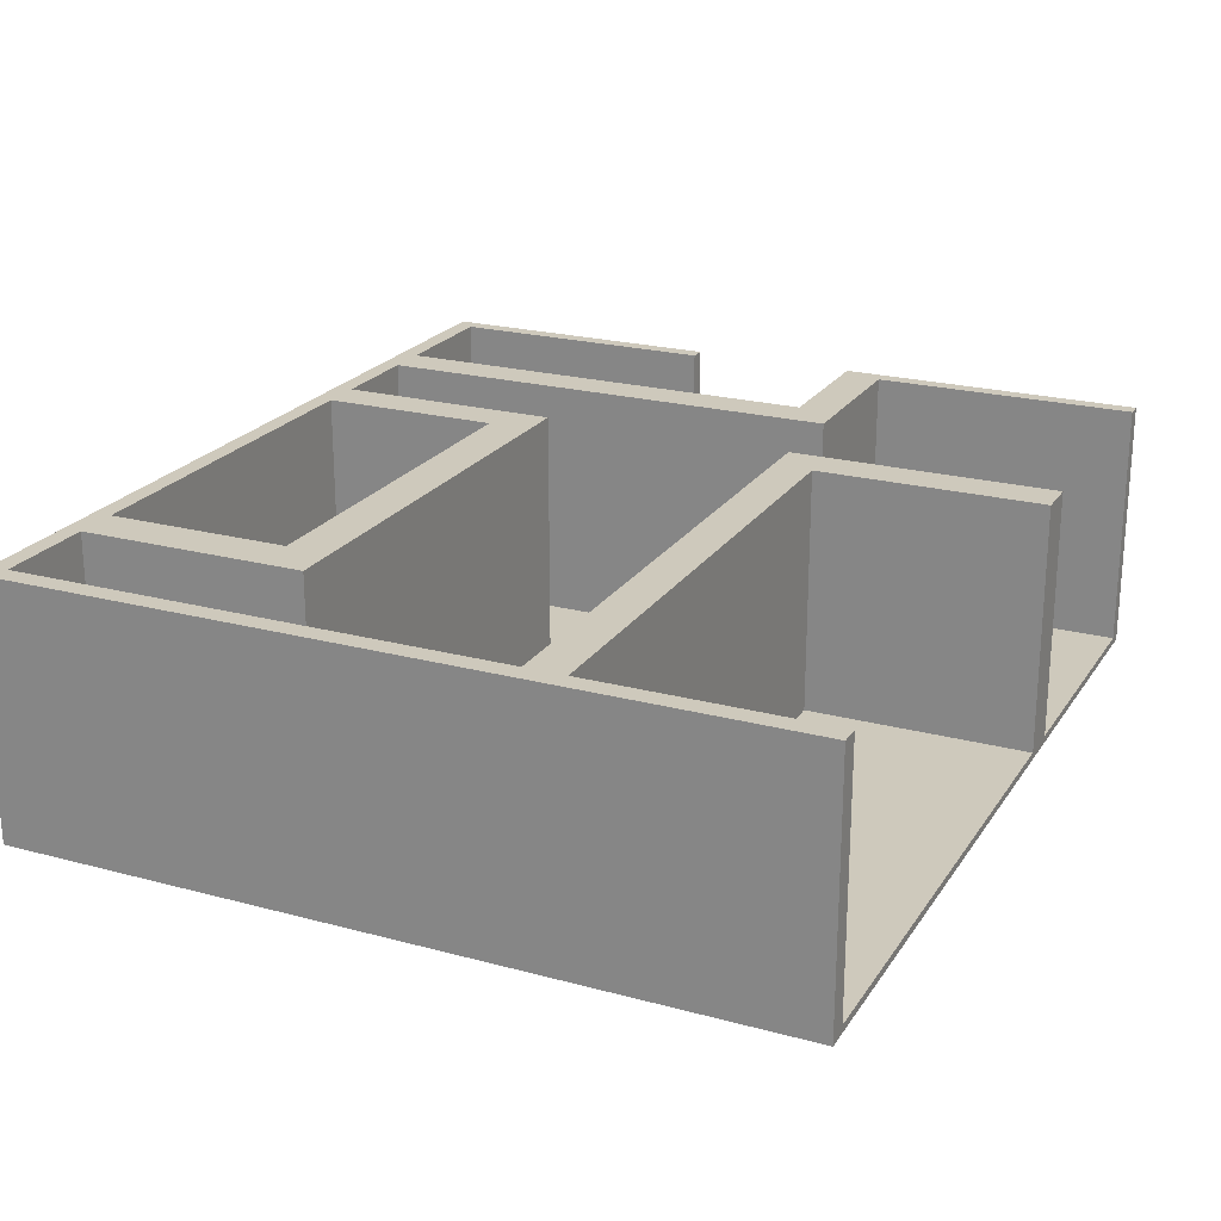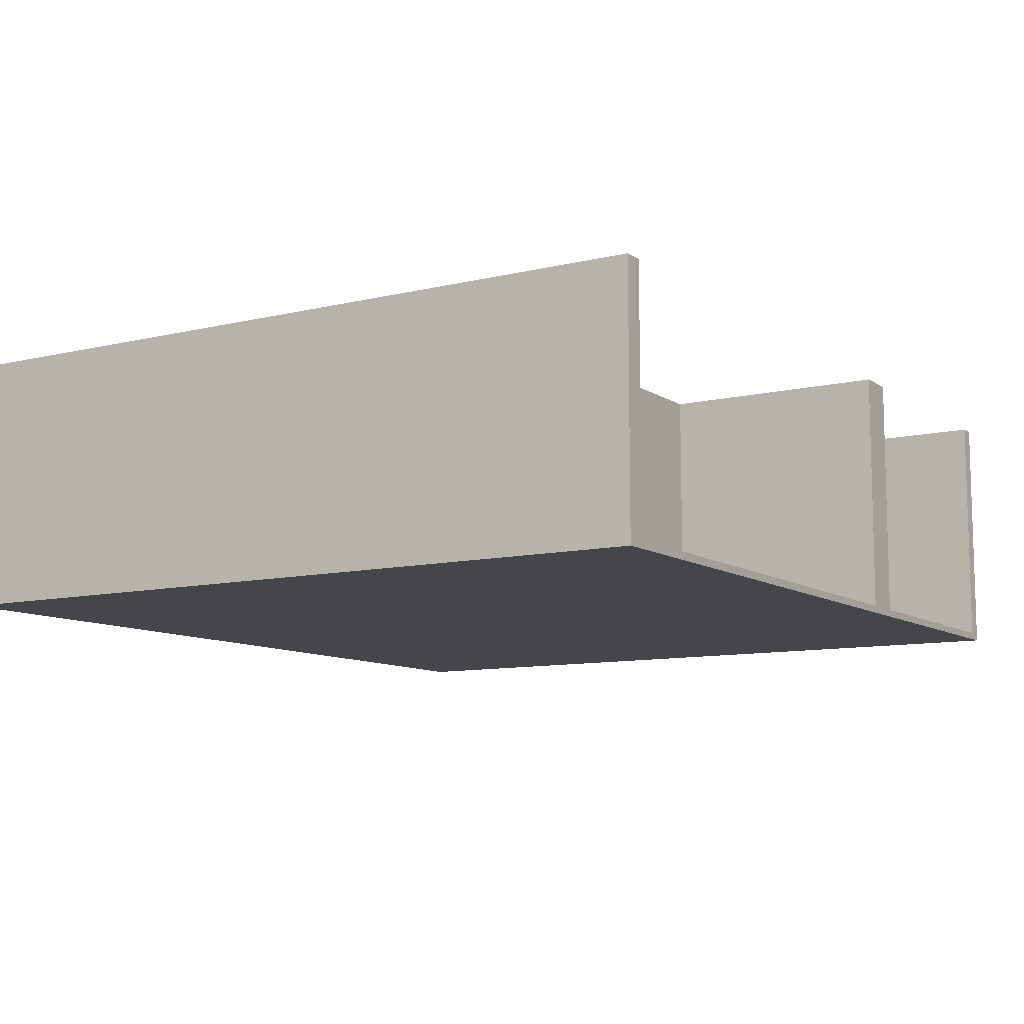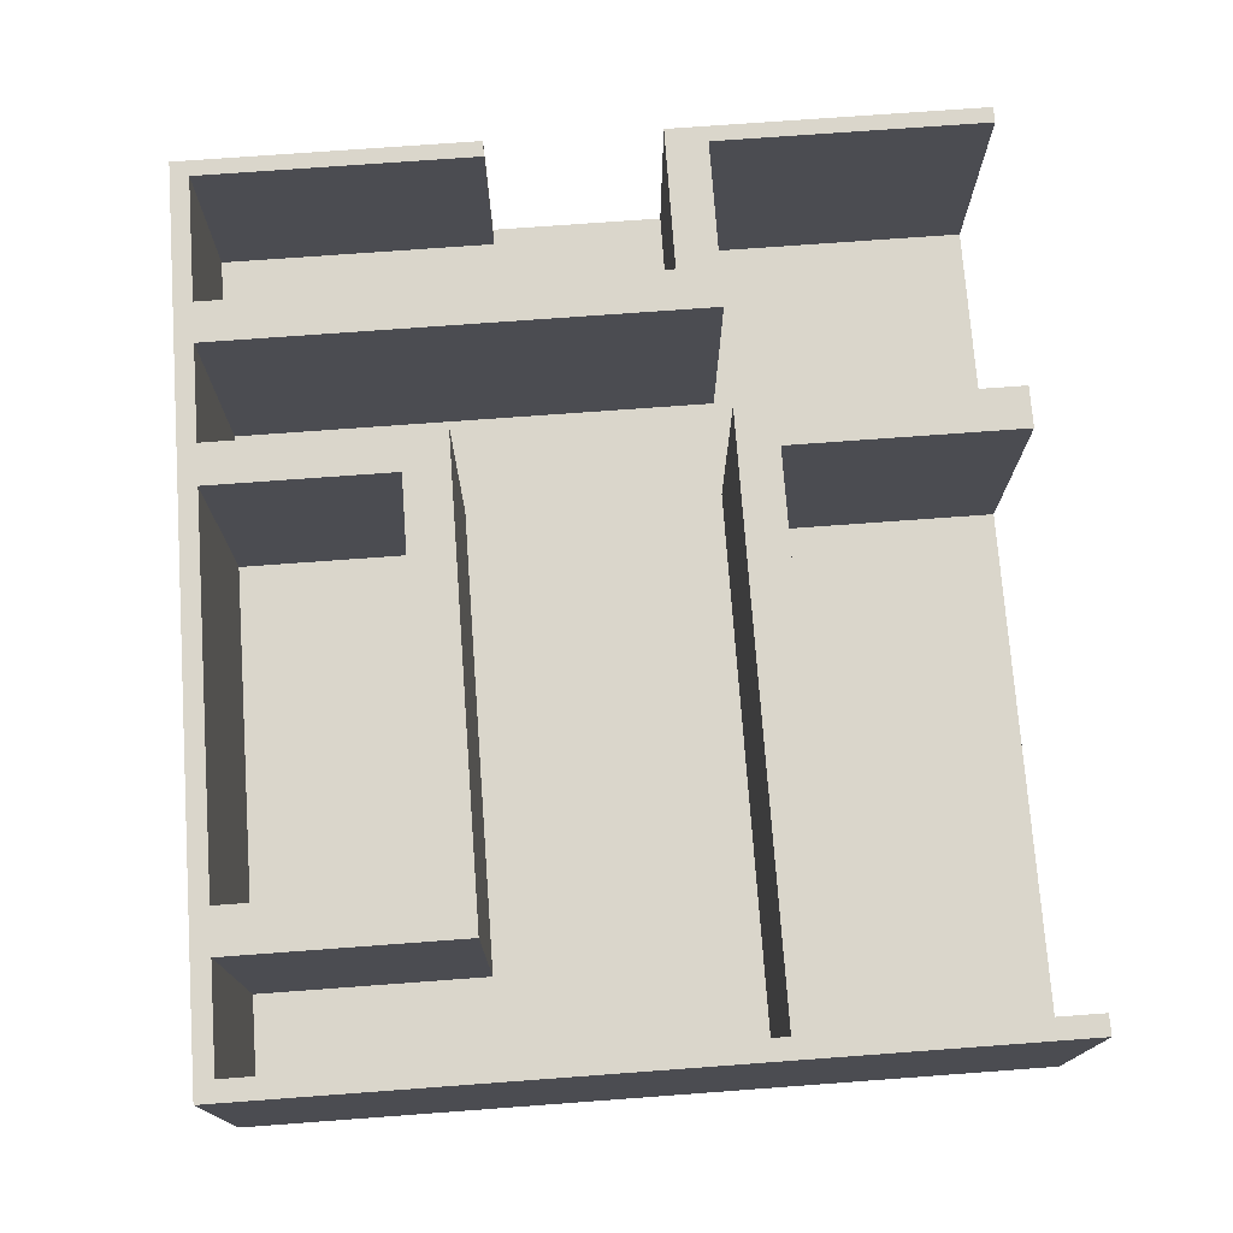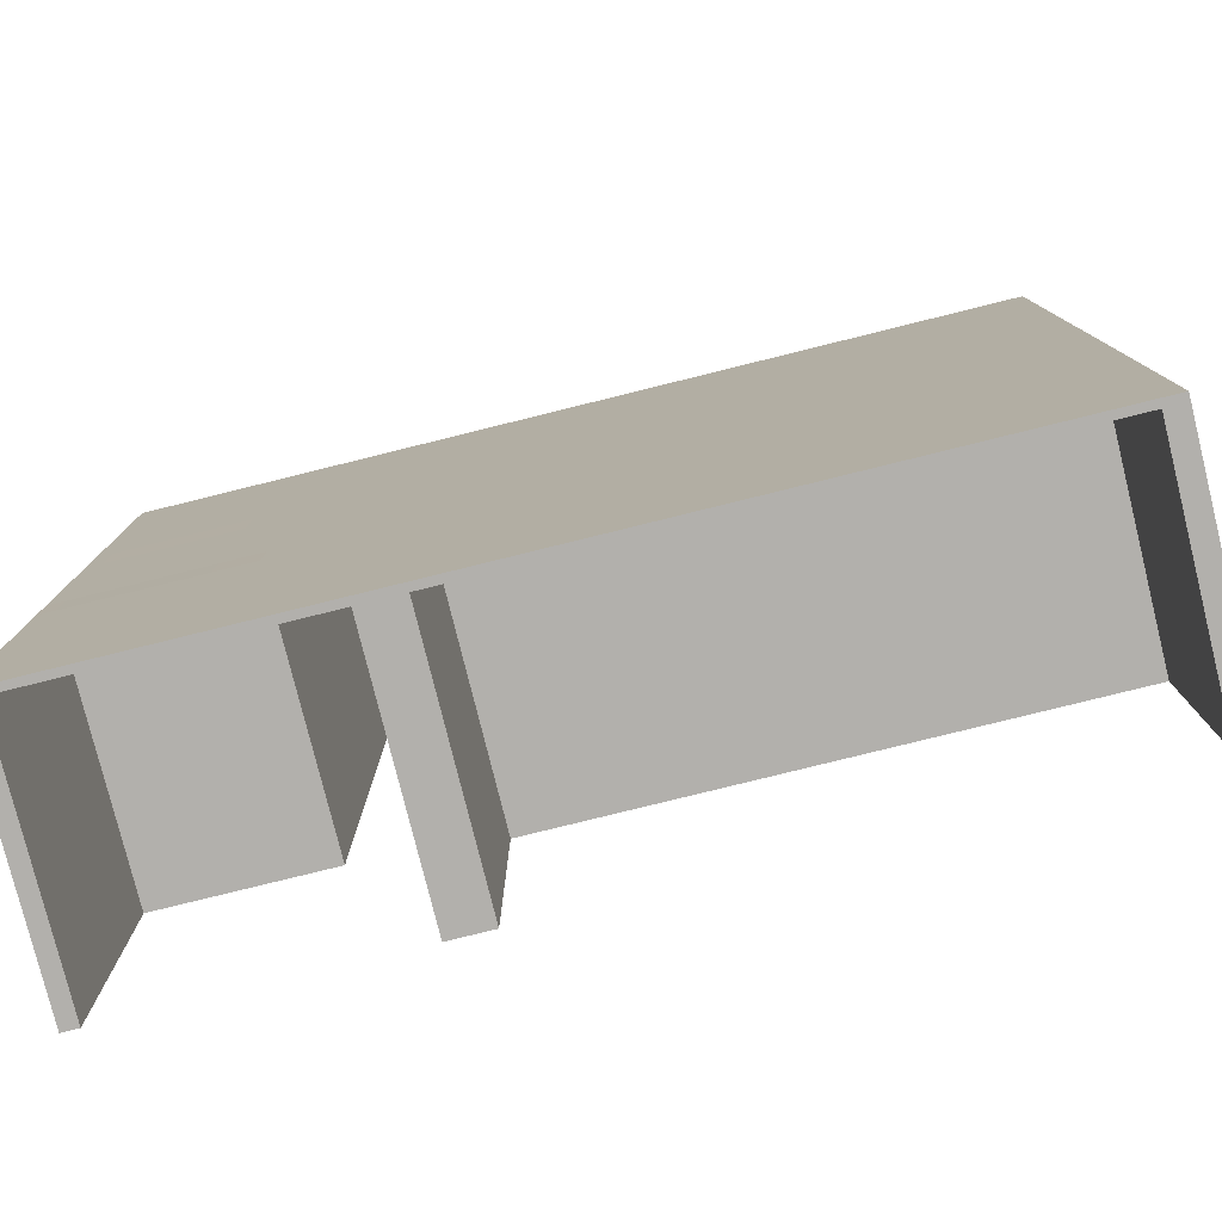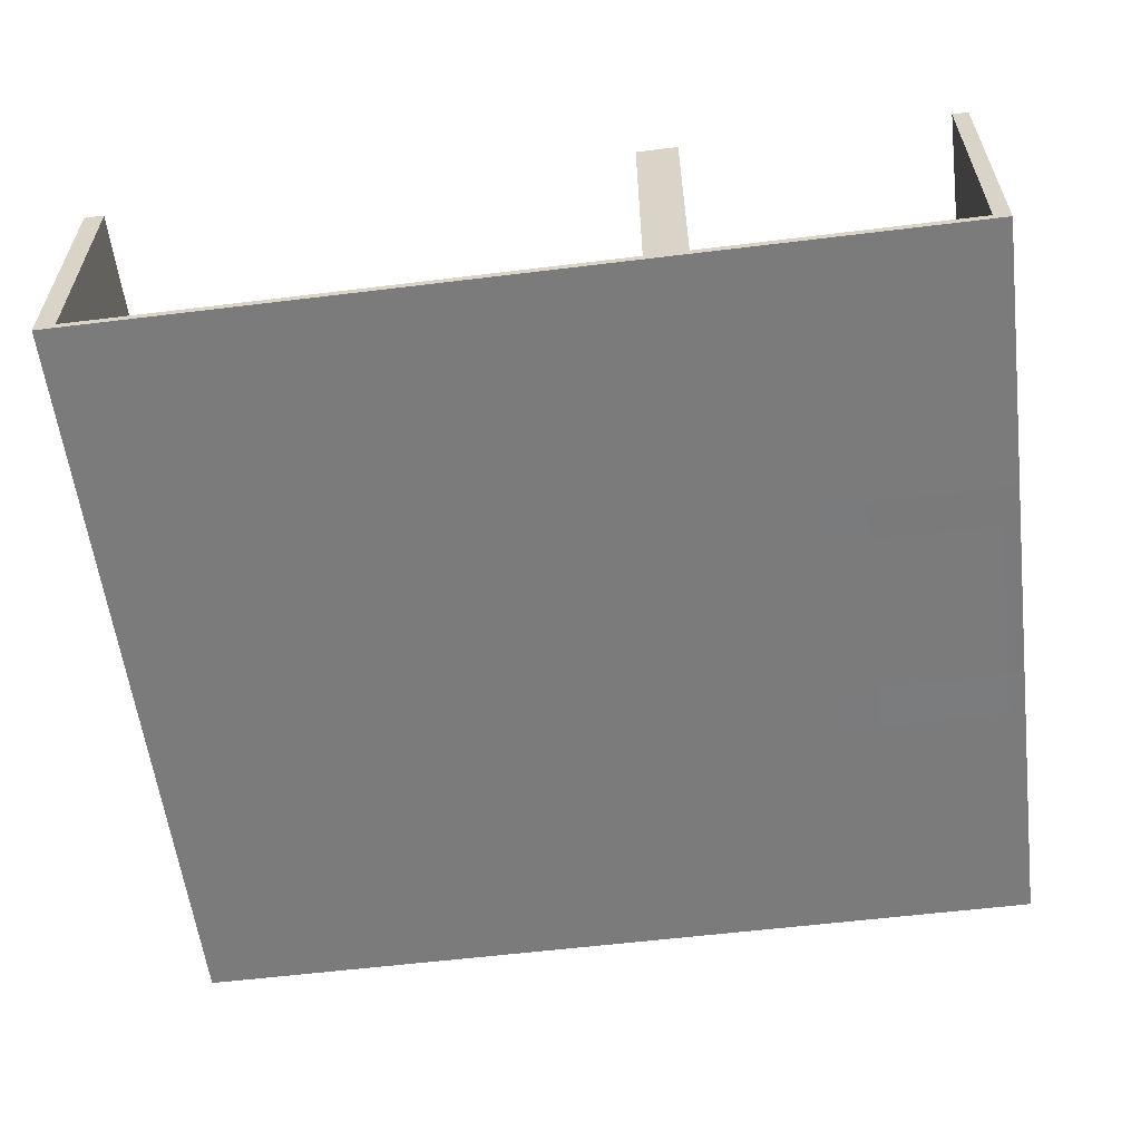
<metadata>
{"format":"obj","ext":"obj","renderer":"f3d","projection":"perspective","resolution":1024,"background":"white","views":[{"elev":22.3,"azim":114.9,"up":"+Y"},{"elev":-9.8,"azim":121.8,"up":"+Y"},{"elev":74.1,"azim":85.8,"up":"+Y"},{"elev":-78.8,"azim":13.9,"up":"+Z"},{"elev":-58.4,"azim":-172.8,"up":"+Y"}]}
</metadata>
<code>
g default
v -163.9 -28.87 90.64
v -257.9 -28.87 90.64
v -163.9 -28.07 90.64
v -257.9 -28.07 90.64
v -163.9 -28.07 174.4
v -257.9 -28.07 174.4
v -163.9 -28.87 174.4
v -257.9 -28.87 174.4
v -257.9 -28.07 142.7
v -257.9 -28.87 142.7
v -163.9 -28.87 142.7
v -163.9 -28.07 142.7
v -257.9 -28.07 124.3
v -257.9 -28.87 124.3
v -163.9 -28.87 124.3
v -163.9 -28.07 124.3
v -242.4 -28.87 90.64
v -242.4 -28.84 124.3
v -242.4 -28.84 142.7
v -242.4 -28.87 174.4
v -242.4 -28.07 174.4
v -242.4 -28.07 90.64
v -257.9 -28.07 119.8
v -257.9 -28.87 119.8
v -242.4 -28.87 119.8
v -163.9 -28.87 119.8
v -163.9 -28.07 119.8
v -242.4 -28.07 119.8
v -238 -28.87 90.64
v -238 -28.87 119.8
v -238 -28.87 124.3
v -238 -28.87 142.7
v -238 -28.87 174.4
v -238 -28.07 174.4
v -238 -28.07 142.7
v -238 -28.07 124.3
v -238 -28.07 119.8
v -238 -28.07 90.64
v -223.1 -28.87 90.64
v -223.1 -28.87 119.8
v -223.1 -28.87 124.3
v -223.1 -28.87 142.7
v -223.1 -28.87 174.4
v -223.1 -28.07 174.4
v -223.1 -28.07 142.7
v -223.1 -28.07 124.3
v -223.1 -28.07 119.8
v -223.1 -28.07 90.64
v -227.5 -28.87 119.8
v -227.5 -28.87 90.64
v -227.5 -28.07 90.64
v -227.5 -28.07 119.8
v -227.5 -28.07 124.3
v -227.5 -28.07 142.7
v -227.5 -28.07 174.4
v -227.5 -28.87 174.4
v -227.5 -28.87 142.7
v -227.5 -28.87 124.3
v -257.9 -28.07 115.5
v -257.9 -28.87 115.5
v -242.4 -28.87 115.5
v -238 -28.87 115.5
v -227.5 -28.87 115.5
v -223.1 -28.87 115.5
v -163.9 -28.87 115.5
v -163.9 -28.07 115.5
v -223.1 -28.07 115.5
v -227.5 -28.07 115.5
v -238 -28.07 115.5
v -242.4 -28.07 115.5
v -177.1 -28.87 90.64
v -177.1 -28.87 115.5
v -177.1 -28.87 119.8
v -177.1 -28.87 124.3
v -177.1 -28.87 142.7
v -177.1 -28.87 174.4
v -177.1 -28.07 174.4
v -177.1 -28.07 142.7
v -177.1 -28.07 124.3
v -177.1 -28.07 119.8
v -177.1 -28.07 115.5
v -177.1 -28.07 90.64
v -181.9 -28.87 119.8
v -181.9 -28.87 115.5
v -181.9 -28.87 90.64
v -181.9 -28.07 90.64
v -181.9 -28.07 115.5
v -181.9 -28.07 119.8
v -181.9 -28.07 124.3
v -181.9 -28.07 142.7
v -181.9 -28.07 174.4
v -181.9 -28.87 174.4
v -181.9 -28.87 142.7
v -181.9 -28.87 124.3
v -163.9 -28.07 152.5
v -163.9 -28.87 152.5
v -177.1 -28.87 152.5
v -181.9 -28.87 152.5
v -223.1 -28.87 152.5
v -227.5 -28.87 152.5
v -238 -28.87 152.5
v -242.4 -28.87 152.5
v -257.9 -28.87 152.5
v -257.9 -28.07 152.5
v -238 -28.07 152.5
v -227.5 -28.07 152.5
v -223.1 -28.07 152.5
v -181.9 -28.07 152.5
v -177.1 -28.07 152.5
v -257.9 -28.07 147.7
v -257.9 -28.87 147.7
v -242.4 -28.87 147.7
v -238 -28.87 147.7
v -227.5 -28.87 147.7
v -223.1 -28.87 147.7
v -181.9 -28.87 147.7
v -177.1 -28.87 147.7
v -163.9 -28.87 147.7
v -163.9 -28.07 147.7
v -177.1 -28.07 147.7
v -181.9 -28.07 147.7
v -223.1 -28.07 147.7
v -227.5 -28.07 147.7
v -238 -28.07 147.7
v -256.1 -28.07 90.64
v -256.1 -28.07 115.5
v -256.1 -28.07 119.8
v -256.1 -28.07 174.4
v -256.1 -28.87 174.4
v -256.1 -28.87 152.5
v -256.1 -28.87 147.7
v -256.1 -28.84 142.7
v -256.1 -28.84 124.3
v -256.1 -28.87 119.8
v -256.1 -28.87 115.5
v -256.1 -28.87 90.64
v -163.9 -28.07 172.4
v -163.9 -28.87 172.4
v -177.1 -28.87 172.4
v -181.9 -28.87 172.4
v -223.1 -28.87 172.4
v -227.5 -28.87 172.4
v -238 -28.87 172.4
v -242.4 -28.87 172.4
v -256.1 -28.87 172.4
v -257.9 -28.87 172.4
v -257.9 -28.07 172.4
v -238 -28.07 172.4
v -227.5 -28.07 172.4
v -223.1 -28.07 172.4
v -181.9 -28.07 172.4
v -177.1 -28.07 172.4
v -166 -28.87 90.64
v -166 -28.87 115.5
v -166 -28.87 119.8
v -166 -28.87 124.3
v -166 -28.87 142.7
v -166 -28.87 147.7
v -166 -28.87 152.5
v -166 -28.87 172.4
v -166 -28.87 174.4
v -166 -28.07 174.4
v -166 -28.07 172.4
v -166 -28.07 152.5
v -166 -28.07 147.7
v -166 -28.07 142.7
v -166 -28.07 124.3
v -166 -28.07 119.8
v -166 -28.07 115.5
v -166 -28.07 90.64
v -256.1 -22.37 147.7
v -256.1 -22.37 152.5
v -242.4 -22.37 152.5
v -242.4 -22.37 147.7
v -242.4 -22.37 142.7
v -242.4 -22.37 124.3
v -256.1 -22.37 124.2
v -256.1 -22.37 142.6
v -242.4 -23.27 119.8
v -256.1 -23.27 119.8
v -238 -23.27 152.5
v -238 -23.27 147.7
v -238 -23.27 142.7
v -238 -23.27 124.3
v -238 -23.27 119.8
v -227.5 -23.27 152.5
v -223.1 -23.27 152.5
v -223.1 -23.27 147.7
v -227.5 -23.27 147.7
v -223.1 -23.27 119.8
v -223.1 -23.27 115.5
v -227.5 -23.27 115.5
v -227.5 -23.27 119.8
v -181.9 -23.27 152.5
v -177.1 -23.27 152.5
v -177.1 -23.27 147.7
v -181.9 -23.27 147.7
v -177.1 -23.27 119.8
v -177.1 -23.27 115.5
v -181.9 -23.27 115.5
v -181.9 -23.27 119.8
v -223.1 -23.27 90.64
v -227.5 -23.27 90.64
v -166 -23.27 119.8
v -166 -23.27 115.5
v -256.1 -22.37 172.4
v -242.4 -22.37 172.4
v -238 -23.27 172.4
v -227.5 -23.27 172.4
v -223.1 -23.27 172.4
v -181.9 -23.27 172.4
v -177.1 -23.27 172.4
v -256.1 -23.27 115.5
v -257.9 -23.27 115.5
v -256.1 -23.27 90.64
v -257.9 -23.27 90.64
v -257.9 -23.27 119.8
v -257.9 -22.37 124.2
v -257.9 -22.37 142.6
v -257.9 -23.27 147.7
v -257.9 -23.27 152.5
v -257.9 -23.27 172.4
v -256.1 -23.27 174.4
v -257.9 -23.27 174.4
v -242.4 -23.27 174.4
v -238 -23.27 174.4
v -227.5 -23.27 174.4
v -223.1 -23.27 174.4
v -181.9 -23.27 174.4
v -177.1 -23.27 174.4
v -166 -23.27 174.4
v -166 -23.27 172.4
v -163.9 -23.27 172.4
v -163.9 -23.27 174.4
v -166 -23.27 152.5
v -163.9 -23.27 152.5
v -163.9 -23.27 147.7
v -166 -23.27 147.7
v -163.9 -23.27 142.7
v -166 -23.27 142.7
v -163.9 -23.27 124.3
v -166 -23.27 124.3
v -163.9 -23.27 119.8
v -163.9 -23.27 115.5
v -166 -23.27 90.64
v -163.9 -23.27 90.64
v -242.4 -1.237 124.3
v -242.4 -1.237 119.8
v -256.1 -1.237 119.8
v -256.1 -1.237 124.2
v -242.4 -1.237 152.5
v -238 -1.237 152.5
v -238 -1.237 147.7
v -242.4 -1.237 147.7
v -238 -1.237 142.7
v -238 -1.237 124.3
v -242.4 -1.237 142.7
v -238 -1.237 119.8
v -227.5 -1.237 152.5
v -223.1 -1.237 152.5
v -223.1 -1.237 147.7
v -227.5 -1.237 147.7
v -223.1 -1.237 119.8
v -223.1 -1.237 115.5
v -227.5 -1.237 115.5
v -227.5 -1.237 119.8
v -181.9 -1.237 152.5
v -177.1 -1.237 152.5
v -177.1 -1.237 147.7
v -181.9 -1.237 147.7
v -177.1 -1.237 119.8
v -177.1 -1.237 115.5
v -181.9 -1.237 115.5
v -181.9 -1.237 119.8
v -223.1 -1.237 90.64
v -227.5 -1.237 90.64
v -166 -1.237 119.8
v -166 -1.237 115.5
v -242.4 -1.237 172.4
v -238 -1.237 172.4
v -227.5 -1.237 172.4
v -223.1 -1.237 172.4
v -181.9 -1.237 172.4
v -177.1 -1.237 172.4
v -256.1 -1.237 115.5
v -257.9 -1.237 115.5
v -256.1 -1.237 90.64
v -257.9 -1.237 90.64
v -257.9 -1.237 119.8
v -257.9 -1.237 124.2
v -256.1 -1.237 147.7
v -257.9 -1.237 147.7
v -256.1 -1.237 142.6
v -257.9 -1.237 142.6
v -257.9 -1.237 152.5
v -256.1 -1.237 152.5
v -257.9 -1.237 172.4
v -256.1 -1.237 172.4
v -256.1 -1.237 174.4
v -257.9 -1.237 174.4
v -242.4 -1.237 174.4
v -238 -1.237 174.4
v -227.5 -1.237 174.4
v -223.1 -1.237 174.4
v -181.9 -1.237 174.4
v -177.1 -1.237 174.4
v -166 -1.237 174.4
v -166 -1.237 172.4
v -163.9 -1.237 172.4
v -163.9 -1.237 174.4
v -166 -1.237 152.5
v -163.9 -1.237 152.5
v -163.9 -1.237 147.7
v -166 -1.237 147.7
v -163.9 -1.237 142.7
v -166 -1.237 142.7
v -163.9 -1.237 124.3
v -166 -1.237 124.3
v -163.9 -1.237 119.8
v -163.9 -1.237 115.5
v -166 -1.237 90.64
v -163.9 -1.237 90.64
g polySurface77 polySurface73
f 22 17 136 125
f 171 172 173 174
f 20 21 128 129
f 130 131 112 102
f 110 111 103 104
f 95 96 118 119
f 13 14 10 9
f 18 19 132 133
f 12 11 15 16
f 175 176 177 178
f 23 24 14 13
f 133 134 25 18
f 16 15 26 27
f 247 248 249 250
f 30 31 18 25
f 31 32 19 18
f 112 113 101 102
f 33 34 21 20
f 251 252 253 254
f 255 256 247 257
f 256 258 248 247
f 38 29 17 22
f 59 60 24 23
f 134 135 61 25
f 61 62 30 25
f 27 26 65 66
f 37 69 70 28
f 126 127 28 70
f 63 64 40 49
f 40 41 58 49
f 41 42 57 58
f 114 115 99 100
f 43 44 55 56
f 259 260 261 262
f 45 46 53 54
f 46 47 52 53
f 263 264 265 266
f 48 39 50 51
f 72 73 83 84
f 73 74 94 83
f 74 75 93 94
f 116 117 97 98
f 76 77 91 92
f 267 268 269 270
f 78 79 89 90
f 79 80 88 89
f 271 272 273 274
f 82 71 85 86
f 62 63 49 30
f 51 50 29 38
f 52 68 69 37
f 53 52 37 36
f 54 53 36 35
f 105 106 123 124
f 56 55 34 33
f 113 114 100 101
f 58 57 32 31
f 49 58 31 30
f 2 60 59 4
f 17 61 135 136
f 29 62 61 17
f 50 63 62 29
f 39 64 63 50
f 71 72 84 85
f 66 65 1 3
f 81 82 86 87
f 265 264 275 276
f 69 68 51 38
f 70 69 38 22
f 125 126 70 22
f 153 154 72 71
f 154 155 73 72
f 155 156 74 73
f 156 157 75 74
f 158 159 97 117
f 161 162 77 76
f 164 165 120 109
f 166 167 79 78
f 167 168 80 79
f 277 278 272 271
f 169 170 82 81
f 170 153 71 82
f 84 83 40 64
f 85 84 64 39
f 86 85 39 48
f 87 86 48 67
f 274 273 264 263
f 89 88 47 46
f 90 89 46 45
f 260 267 270 261
f 92 91 44 43
f 115 116 98 99
f 94 93 42 41
f 83 94 41 40
f 137 138 96 95
f 159 160 139 97
f 98 97 139 140
f 99 98 140 141
f 100 99 141 142
f 101 100 142 143
f 102 101 143 144
f 144 145 130 102
f 104 103 146 147
f 206 207 173 172
f 279 280 252 251
f 148 149 106 105
f 281 282 260 259
f 150 151 108 107
f 283 284 268 267
f 163 164 109 152
f 9 10 111 110
f 19 112 131 132
f 32 113 112 19
f 57 114 113 32
f 42 115 114 57
f 93 116 115 42
f 75 117 116 93
f 157 158 117 75
f 119 118 11 12
f 165 166 78 120
f 121 120 78 90
f 122 121 90 45
f 123 122 45 54
f 124 123 54 35
f 254 253 255 257
f 178 171 174 175
f 286 285 287 288
f 289 249 285 286
f 250 249 289 290
f 178 177 218 219
f 292 291 293 294
f 295 296 291 292
f 297 298 296 295
f 129 128 6 8
f 103 130 145 146
f 111 131 130 103
f 132 131 111 10
f 133 132 10 14
f 24 134 133 14
f 60 135 134 24
f 136 135 60 2
f 125 136 2 4
f 7 138 137 5
f 160 161 76 139
f 140 139 76 92
f 141 140 92 43
f 142 141 43 56
f 143 142 56 33
f 144 143 33 20
f 129 145 144 20
f 146 145 129 8
f 147 146 8 6
f 299 298 297 300
f 301 279 298 299
f 302 280 279 301
f 303 281 280 302
f 304 282 281 303
f 305 283 282 304
f 306 284 283 305
f 307 308 284 306
f 65 154 153 1
f 26 155 154 65
f 15 156 155 26
f 11 157 156 15
f 118 158 157 11
f 96 159 158 118
f 138 160 159 96
f 7 161 160 138
f 5 162 161 7
f 309 308 307 310
f 312 311 308 309
f 313 314 311 312
f 315 316 314 313
f 317 318 316 315
f 319 277 318 317
f 320 278 277 319
f 322 321 278 320
f 1 153 170 3
f 28 127 180 179
f 105 124 182 181
f 35 36 184 183
f 36 37 185 184
f 37 28 179 185
f 122 123 189 188
f 123 106 186 189
f 68 52 193 192
f 52 47 190 193
f 109 120 196 195
f 120 121 197 196
f 81 87 200 199
f 88 80 198 201
f 67 48 202 191
f 48 51 203 202
f 51 68 192 203
f 169 81 199 205
f 80 168 204 198
f 87 67 191 200
f 47 88 201 190
f 107 108 194 187
f 121 122 188 197
f 148 105 181 208
f 150 107 187 210
f 106 149 209 186
f 152 109 195 212
f 108 151 211 194
f 124 35 183 182
f 126 125 215 213
f 125 4 216 215
f 127 126 213 180
f 59 23 217 214
f 23 13 218 217
f 13 9 219 218
f 9 110 220 219
f 110 104 221 220
f 104 147 222 221
f 147 6 224 222
f 6 128 223 224
f 128 21 225 223
f 21 34 226 225
f 149 148 208 209
f 34 55 227 226
f 55 44 228 227
f 151 150 210 211
f 44 91 229 228
f 91 77 230 229
f 163 152 212 232
f 77 162 231 230
f 164 163 232 235
f 137 95 236 233
f 165 164 235 238
f 95 119 237 236
f 166 165 238 240
f 119 12 239 237
f 167 166 240 242
f 12 16 241 239
f 168 167 242 204
f 16 27 243 241
f 27 66 244 243
f 3 170 245 246
f 170 169 205 245
f 179 180 249 248
f 177 176 247 250
f 181 182 253 252
f 174 173 251 254
f 183 184 256 255
f 176 175 257 247
f 184 185 258 256
f 185 179 248 258
f 188 189 262 261
f 189 186 259 262
f 192 193 266 265
f 193 190 263 266
f 195 196 269 268
f 196 197 270 269
f 199 200 273 272
f 201 198 271 274
f 191 202 275 264
f 202 203 276 275
f 203 192 265 276
f 205 199 272 278
f 198 204 277 271
f 200 191 264 273
f 190 201 274 263
f 187 194 267 260
f 197 188 261 270
f 208 181 252 280
f 173 207 279 251
f 210 187 260 282
f 186 209 281 259
f 212 195 268 284
f 194 211 283 267
f 182 183 255 253
f 175 174 254 257
f 213 215 287 285
f 215 216 288 287
f 180 213 285 249
f 214 217 289 286
f 217 218 290 289
f 218 177 250 290
f 171 178 293 291
f 178 219 294 293
f 219 220 292 294
f 172 171 291 296
f 220 221 295 292
f 206 172 296 298
f 221 222 297 295
f 222 224 300 297
f 224 223 299 300
f 207 206 298 279
f 223 225 301 299
f 225 226 302 301
f 209 208 280 281
f 226 227 303 302
f 227 228 304 303
f 211 210 282 283
f 228 229 305 304
f 229 230 306 305
f 232 212 284 308
f 230 231 307 306
f 235 232 308 311
f 233 236 312 309
f 238 235 311 314
f 236 237 313 312
f 240 238 314 316
f 237 239 315 313
f 242 240 316 318
f 239 241 317 315
f 204 242 318 277
f 241 243 319 317
f 243 244 320 319
f 246 245 321 322
f 245 205 278 321
f 320 244 246 322
f 246 244 66 3
f 286 288 216 214
f 214 216 4 59
f 309 310 234 233
f 233 234 5 137
f 307 231 234 310
f 231 162 5 234

</code>
